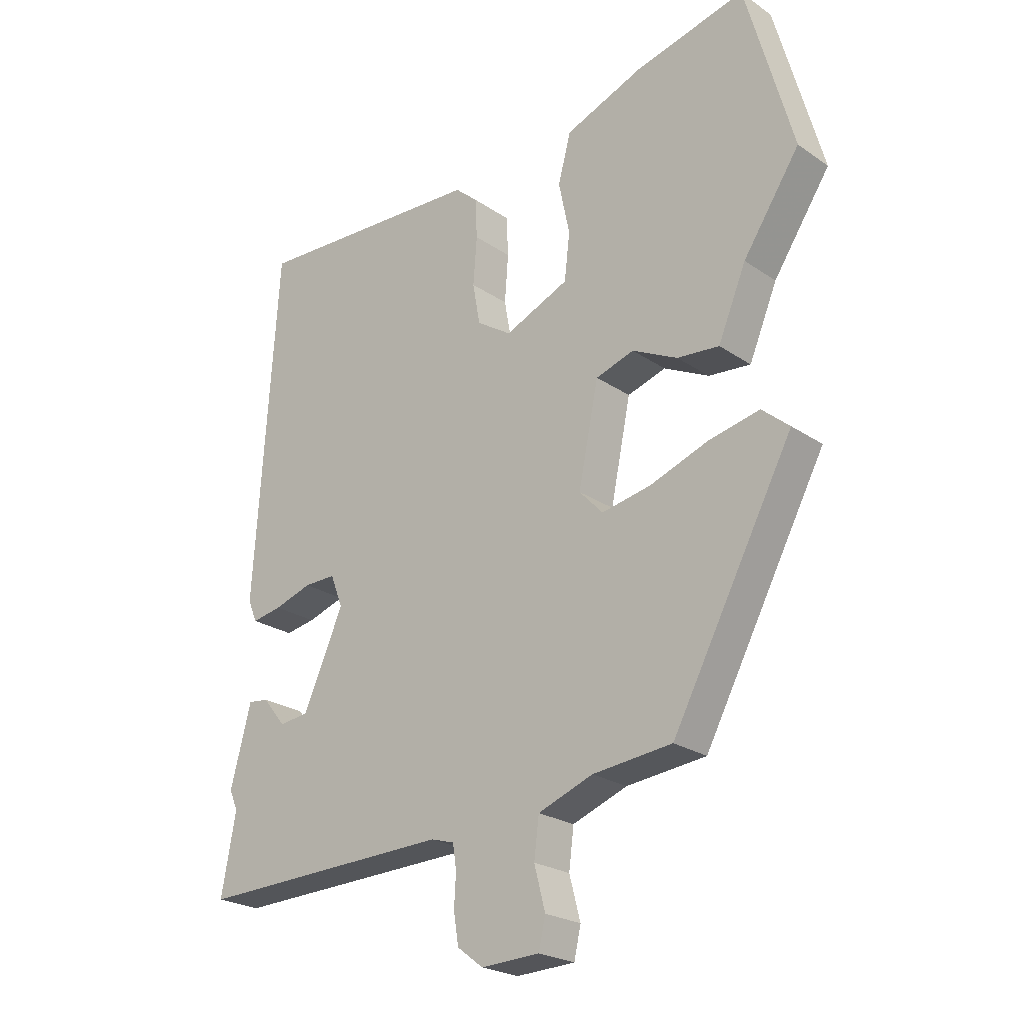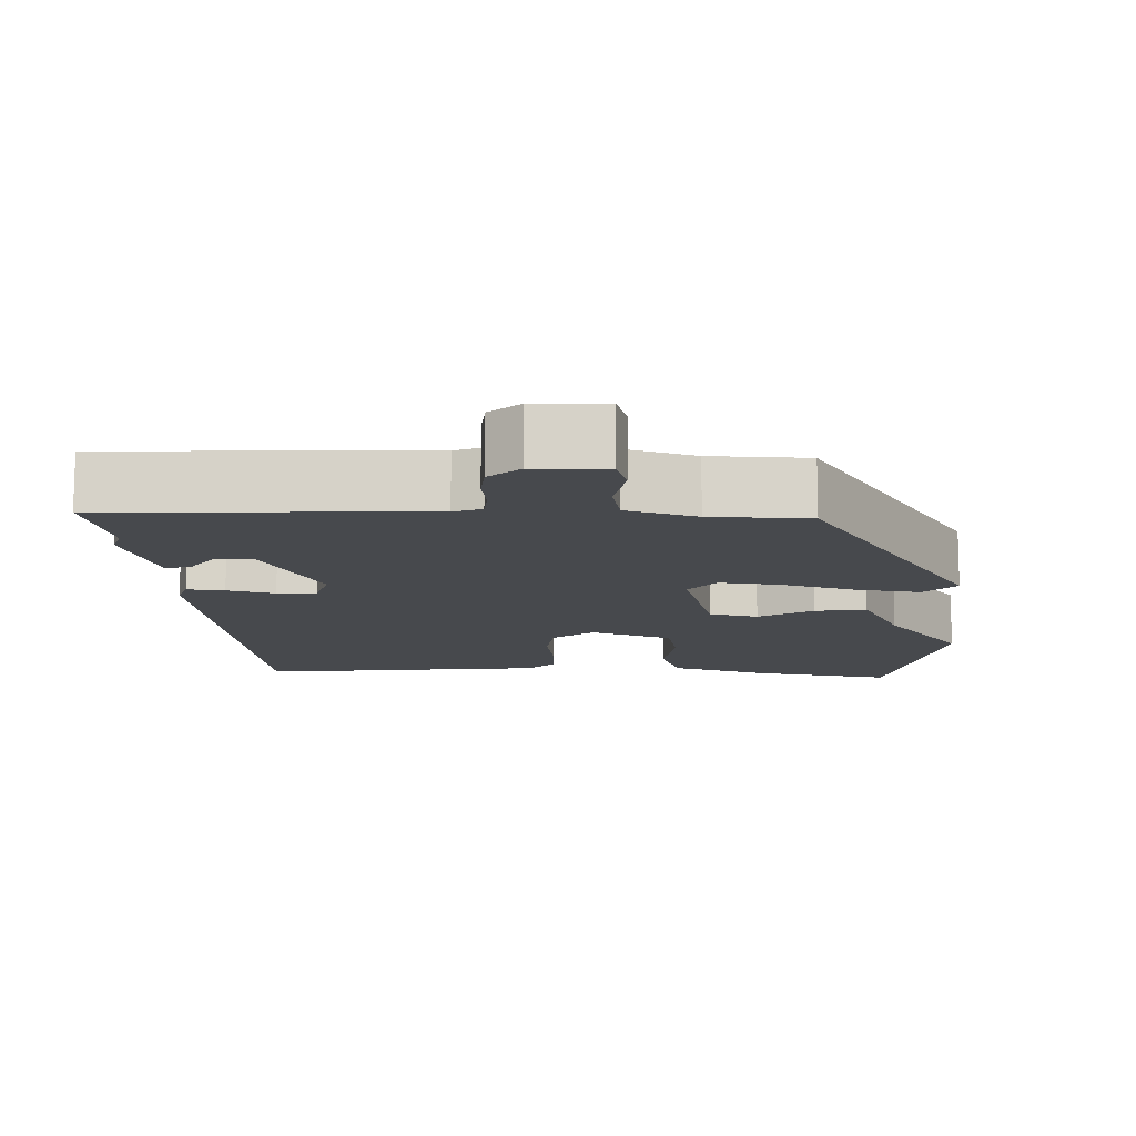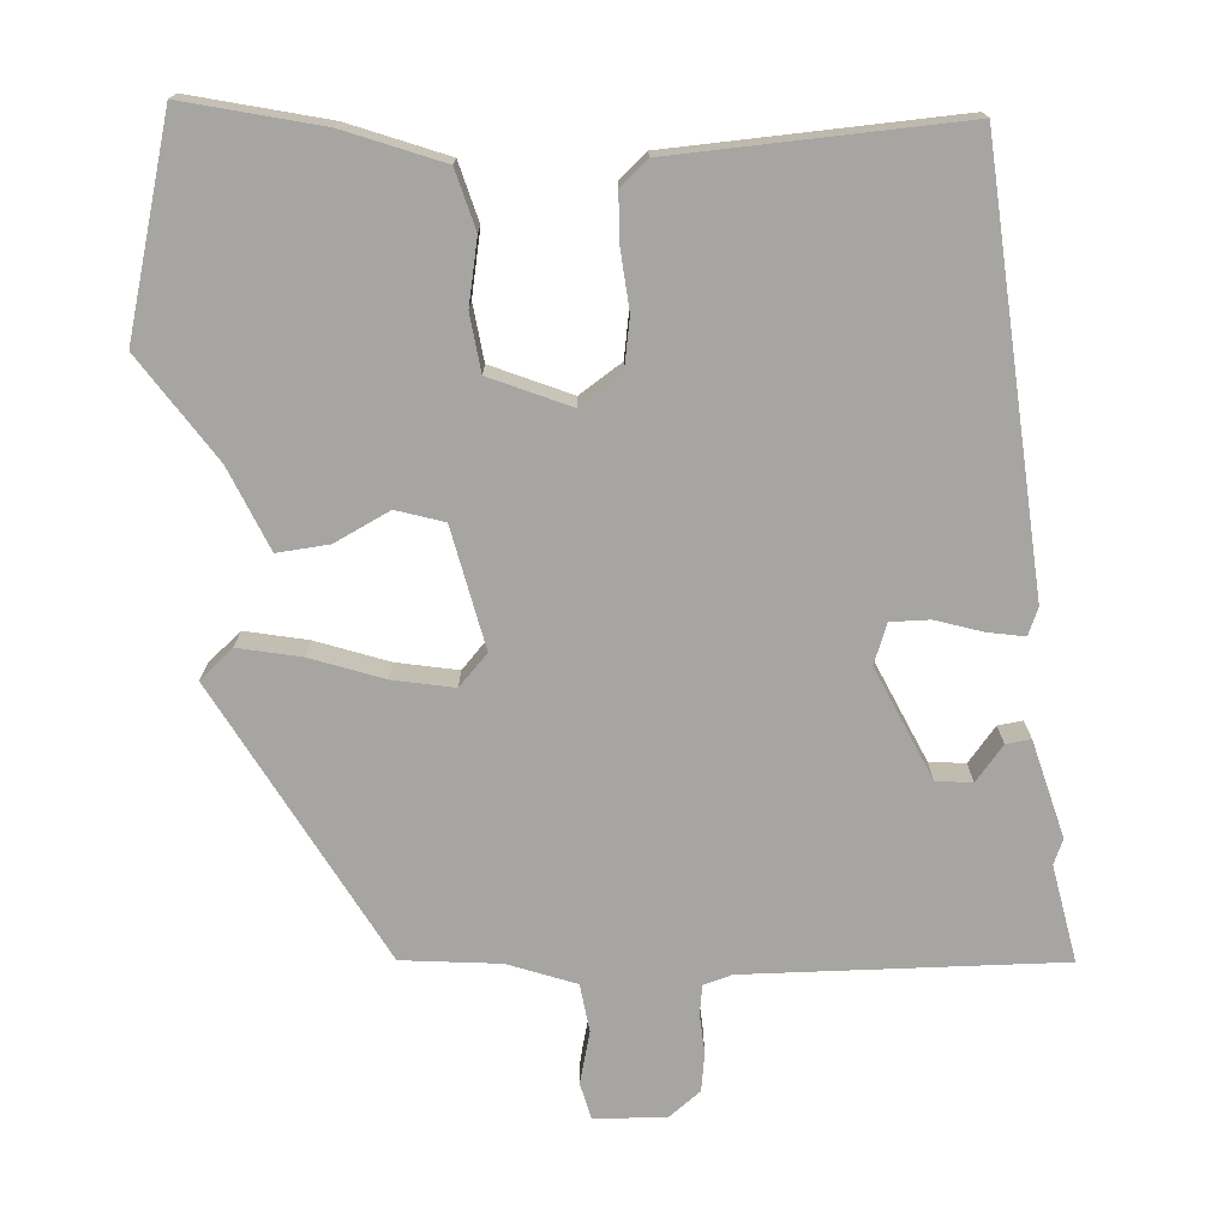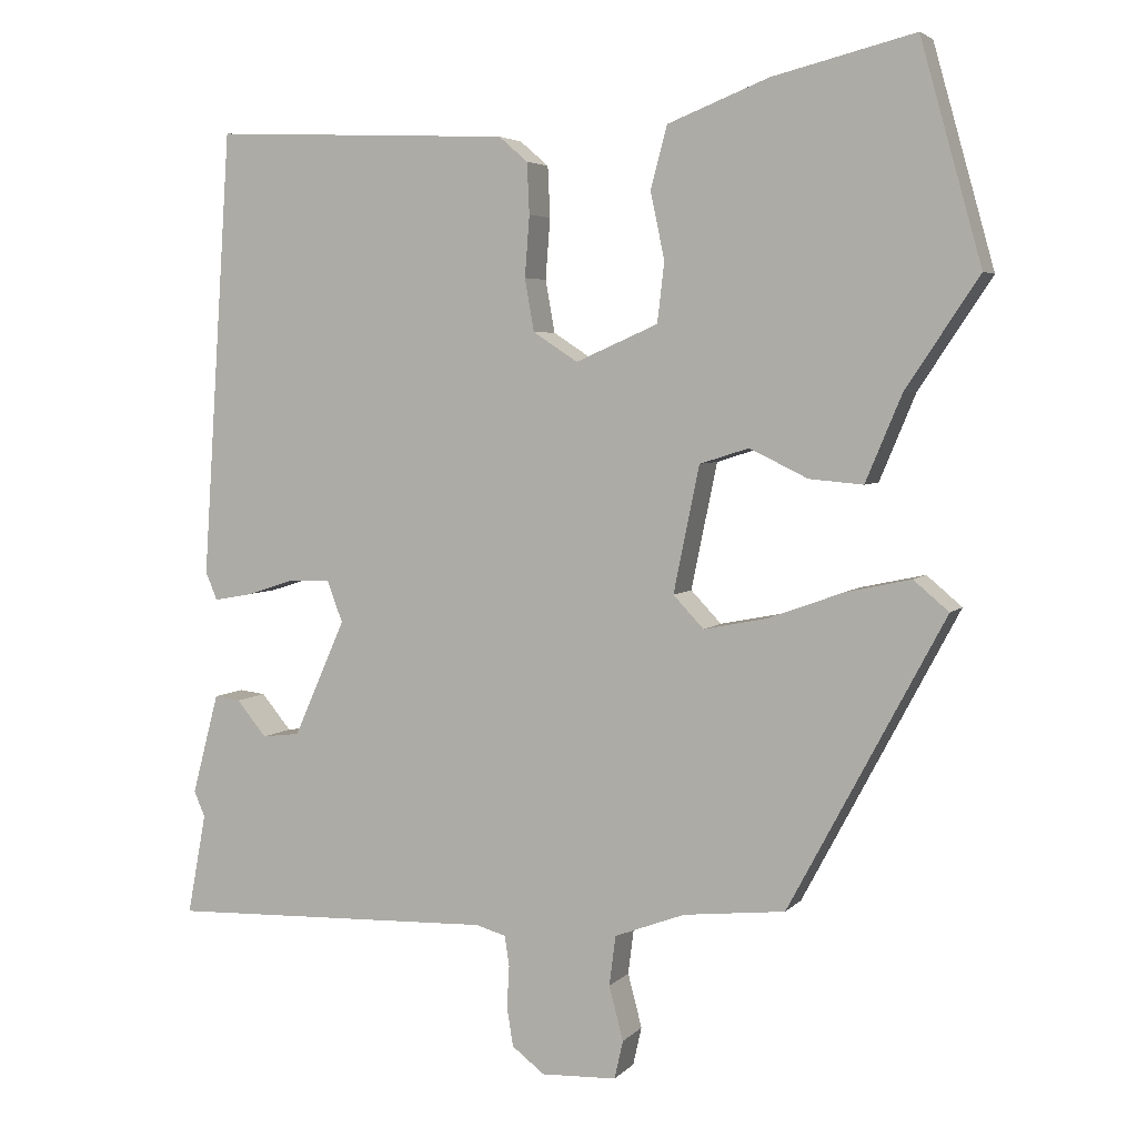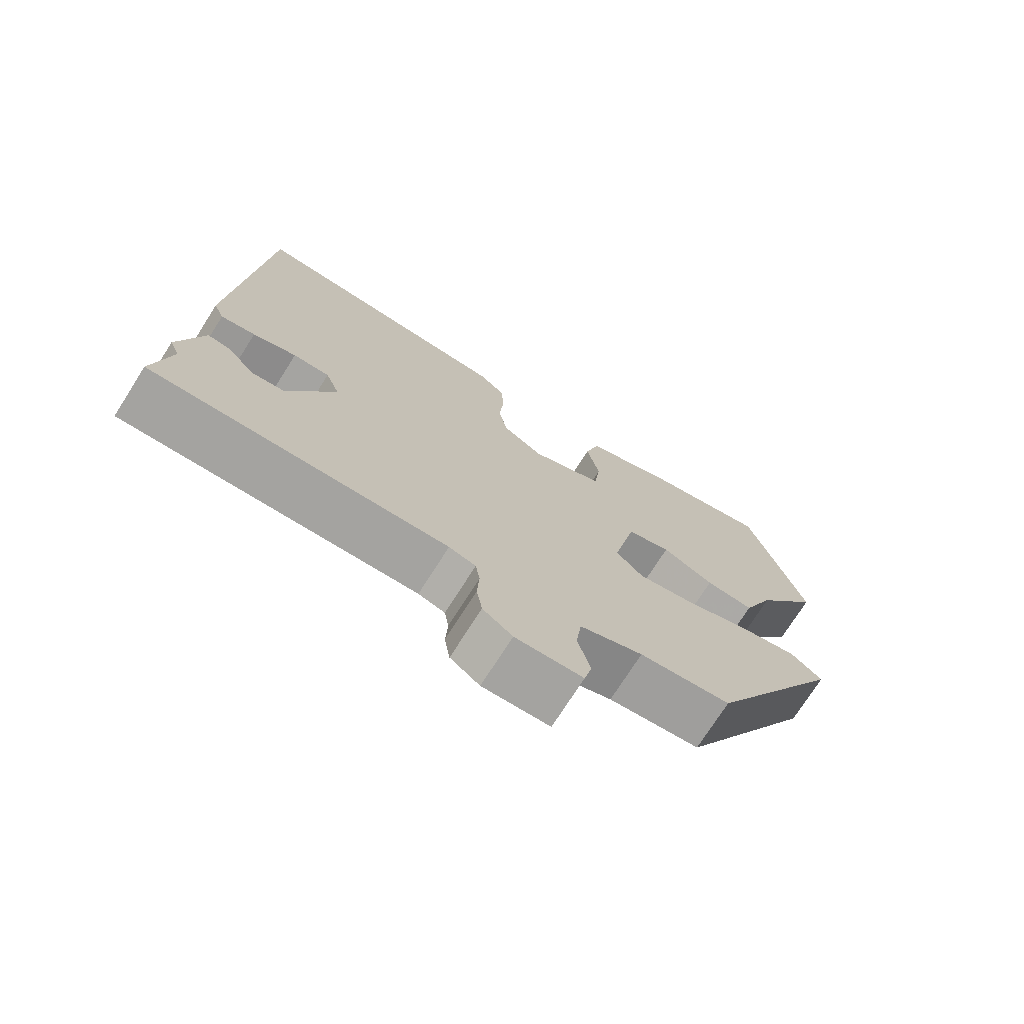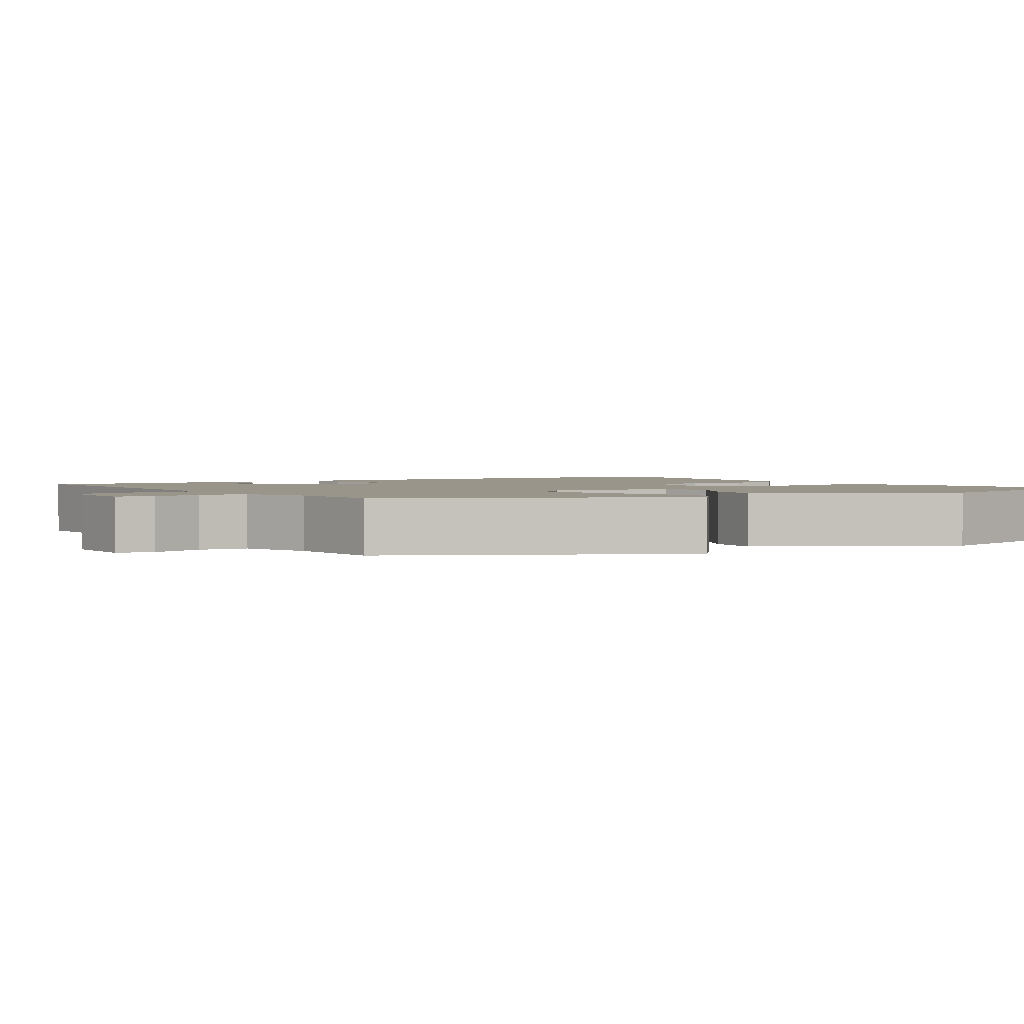
<metadata>
{"format":"obj","ext":"obj","renderer":"f3d","projection":"perspective","resolution":1024,"background":"white","views":[{"elev":-23.4,"azim":-138.8,"up":"+Z"},{"elev":-12.3,"azim":-177.7,"up":"+Y"},{"elev":-73.8,"azim":4.2,"up":"+Y"},{"elev":4.5,"azim":-158.9,"up":"+Z"},{"elev":-73.8,"azim":147.6,"up":"+Z"},{"elev":2.2,"azim":-123.1,"up":"+Y"}]}
</metadata>
<code>
v -0.554 0.07 0.308
v -0.476 0.07 0.587
v -0.295 0.07 0.542
v -0.166 0.07 0.491
v -0.145 0.07 0.412
v -0.163 0.07 0.326
v -0.154 0.07 0.25
v -0.049 0.07 0.204
v 0.008 0.07 0.241
v 0.02 0.07 0.308
v 0.014 0.07 0.386
v 0.017 0.07 0.451
v 0.054 0.07 0.483
v 0.436 0.07 0.499
v 0.474 0.07 -0.072
v 0.459 0.07 -0.108
v 0.41 0.07 -0.099
v 0.348 0.07 -0.079
v 0.296 0.07 -0.078
v 0.276 0.07 -0.131
v 0.342 0.07 -0.28
v 0.39 0.07 -0.286
v 0.428 0.07 -0.24
v 0.461 0.07 -0.236
v 0.495 0.07 -0.365
v 0.481 0.07 -0.398
v 0.505 0.07 -0.527
v 0.087 0.07 -0.513
v 0.049 0.07 -0.524
v 0.043 0.07 -0.563
v 0.046 0.07 -0.616
v 0.038 0.07 -0.666
v -0.004 0.07 -0.698
v -0.1 0.07 -0.694
v -0.111 0.07 -0.645
v -0.093 0.07 -0.576
v -0.101 0.07 -0.512
v -0.191 0.07 -0.478
v -0.321 0.07 -0.464
v -0.52 0.07 -0.091
v -0.475 0.07 -0.053
v -0.392 0.07 -0.071
v -0.296 0.07 -0.106
v -0.215 0.07 -0.122
v -0.176 0.07 -0.081
v -0.209 0.07 0.08
v -0.272 0.07 0.1
v -0.346 0.07 0.064
v -0.415 0.07 0.058
v -0.461 0.07 0.168
v -0.554 0 0.308
v -0.476 0 0.587
v -0.295 0 0.542
v -0.166 0 0.491
v -0.145 0 0.412
v -0.163 0 0.326
v -0.154 0 0.25
v -0.049 0 0.204
v 0.008 0 0.241
v 0.02 0 0.308
v 0.014 0 0.386
v 0.017 0 0.451
v 0.054 0 0.483
v 0.436 0 0.499
v 0.474 0 -0.072
v 0.459 0 -0.108
v 0.41 0 -0.099
v 0.348 0 -0.079
v 0.296 0 -0.078
v 0.276 0 -0.131
v 0.342 0 -0.28
v 0.39 0 -0.286
v 0.428 0 -0.24
v 0.461 0 -0.236
v 0.495 0 -0.365
v 0.481 0 -0.398
v 0.505 0 -0.527
v 0.087 0 -0.513
v 0.049 0 -0.524
v 0.043 0 -0.563
v 0.046 0 -0.616
v 0.038 0 -0.666
v -0.004 0 -0.698
v -0.1 0 -0.694
v -0.111 0 -0.645
v -0.093 0 -0.576
v -0.101 0 -0.512
v -0.191 0 -0.478
v -0.321 0 -0.464
v -0.52 0 -0.091
v -0.475 0 -0.053
v -0.392 0 -0.071
v -0.296 0 -0.106
v -0.215 0 -0.122
v -0.176 0 -0.081
v -0.209 0 0.08
v -0.272 0 0.1
v -0.346 0 0.064
v -0.415 0 0.058
v -0.461 0 0.168
f 47 48 49 50
f 2 3 4
f 1 2 4
f 50 1 4
f 47 50 4
f 46 47 4
f 45 46 4
f 41 42 43
f 40 41 43
f 39 40 43
f 38 39 43
f 37 38 43 44
f 34 35 36
f 33 34 36
f 32 33 36
f 31 32 36
f 30 31 36
f 29 30 36 37
f 37 44 45
f 29 37 45
f 28 29 45
f 24 25 26
f 23 24 26
f 22 23 26
f 26 27 28
f 22 26 28
f 21 22 28
f 16 17 18
f 15 16 18
f 14 15 18
f 13 14 18
f 12 13 18
f 11 12 18
f 10 11 18
f 9 10 18 19
f 8 9 19 20
f 4 5 6
f 45 4 6
f 45 6 7
f 21 28 45
f 20 21 45
f 8 20 45
f 7 8 45
f 100 99 98 97
f 54 53 52
f 54 52 51
f 54 51 100
f 54 100 97
f 54 97 96
f 54 96 95
f 93 92 91
f 93 91 90
f 93 90 89
f 93 89 88
f 94 93 88 87
f 86 85 84
f 86 84 83
f 86 83 82
f 86 82 81
f 86 81 80
f 87 86 80 79
f 95 94 87
f 95 87 79
f 95 79 78
f 76 75 74
f 76 74 73
f 76 73 72
f 78 77 76
f 78 76 72
f 78 72 71
f 68 67 66
f 68 66 65
f 68 65 64
f 68 64 63
f 68 63 62
f 68 62 61
f 68 61 60
f 69 68 60 59
f 70 69 59 58
f 56 55 54
f 56 54 95
f 57 56 95
f 95 78 71
f 95 71 70
f 95 70 58
f 95 58 57
f 1 51 52 2
f 2 52 53 3
f 3 53 54 4
f 4 54 55 5
f 5 55 56 6
f 6 56 57 7
f 7 57 58 8
f 8 58 59 9
f 9 59 60 10
f 10 60 61 11
f 11 61 62 12
f 12 62 63 13
f 13 63 64 14
f 14 64 65 15
f 15 65 66 16
f 16 66 67 17
f 17 67 68 18
f 18 68 69 19
f 19 69 70 20
f 20 70 71 21
f 21 71 72 22
f 22 72 73 23
f 23 73 74 24
f 24 74 75 25
f 25 75 76 26
f 26 76 77 27
f 27 77 78 28
f 28 78 79 29
f 29 79 80 30
f 30 80 81 31
f 31 81 82 32
f 32 82 83 33
f 33 83 84 34
f 34 84 85 35
f 35 85 86 36
f 36 86 87 37
f 37 87 88 38
f 38 88 89 39
f 39 89 90 40
f 40 90 91 41
f 41 91 92 42
f 42 92 93 43
f 43 93 94 44
f 44 94 95 45
f 45 95 96 46
f 46 96 97 47
f 47 97 98 48
f 48 98 99 49
f 49 99 100 50
f 50 100 51 1

</code>
